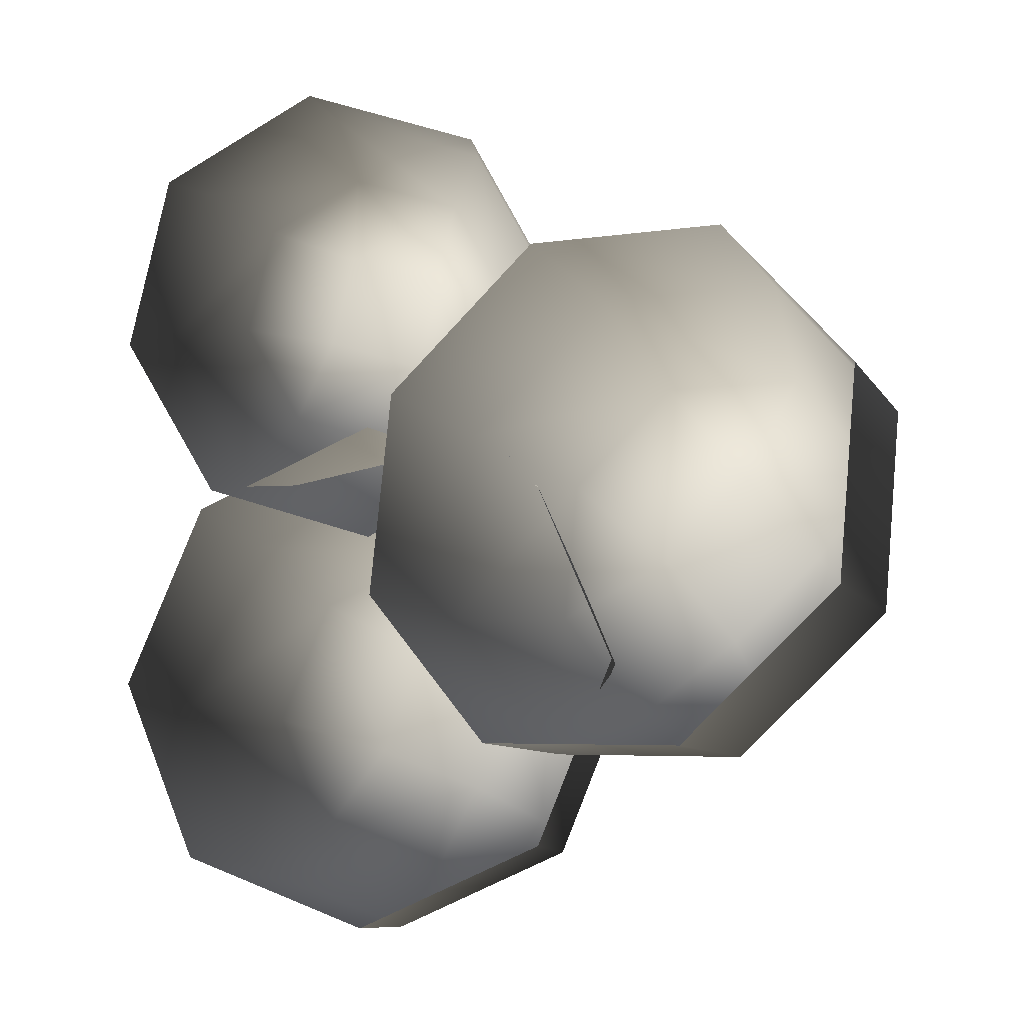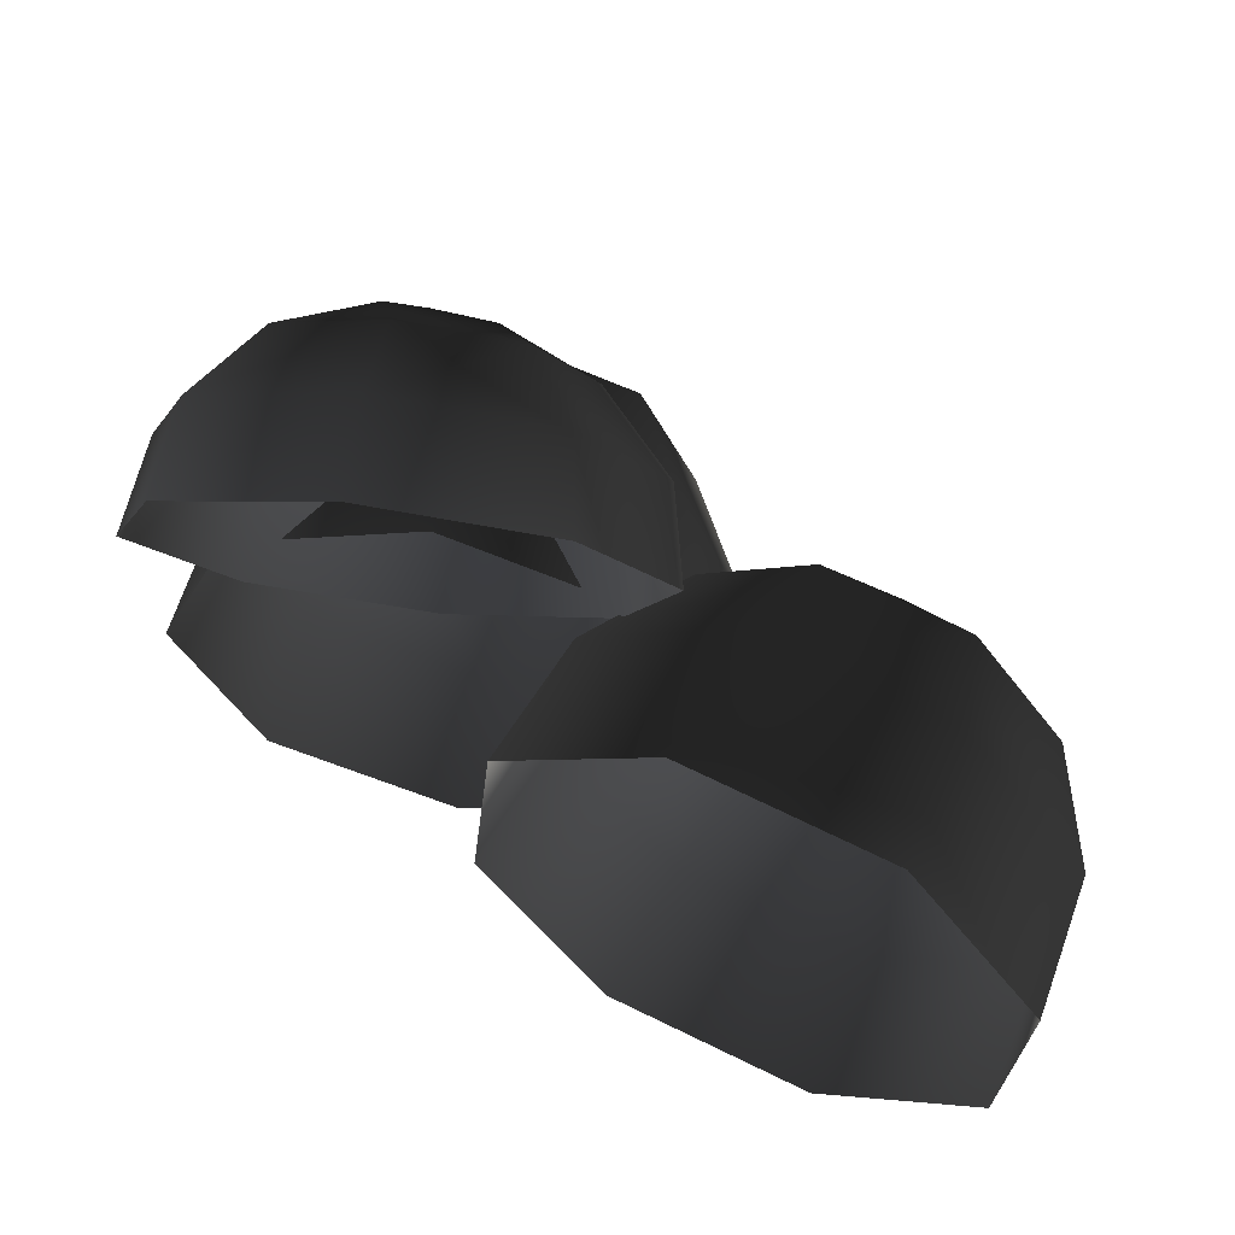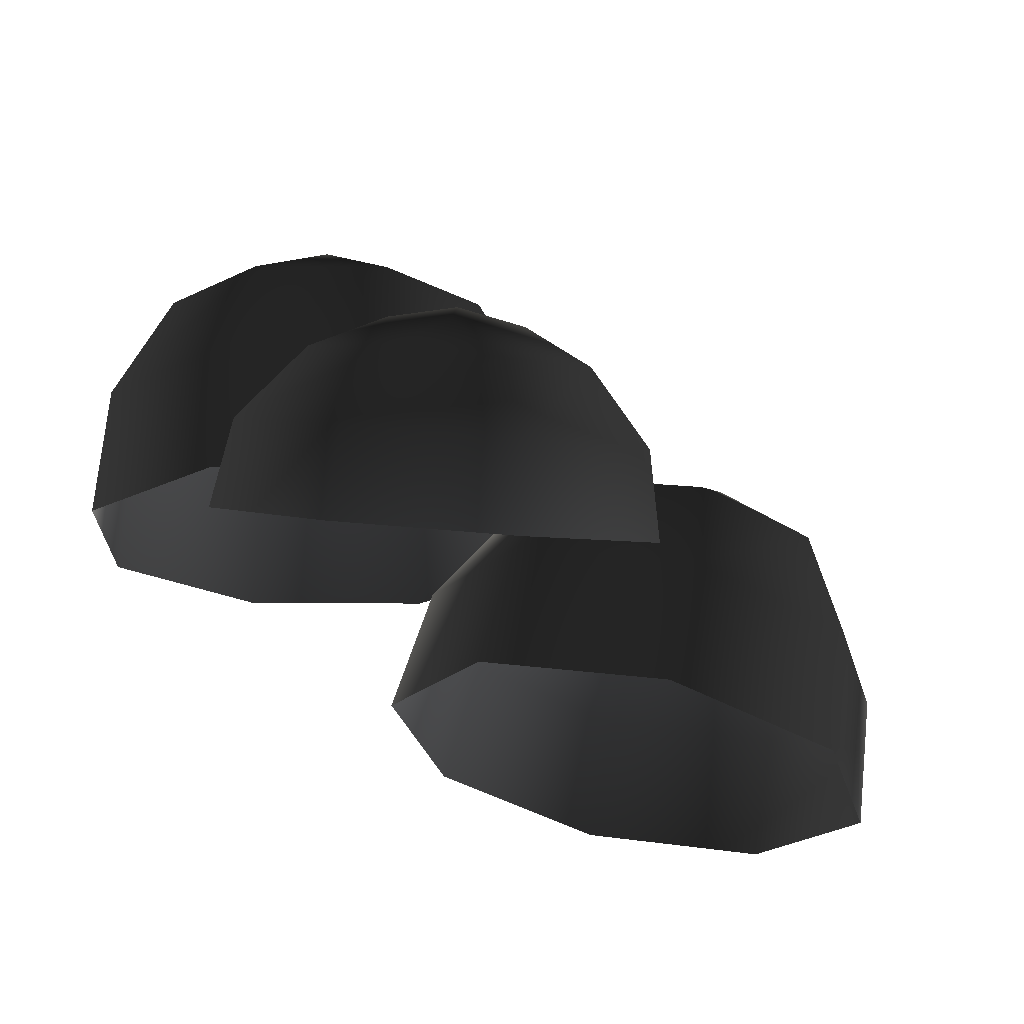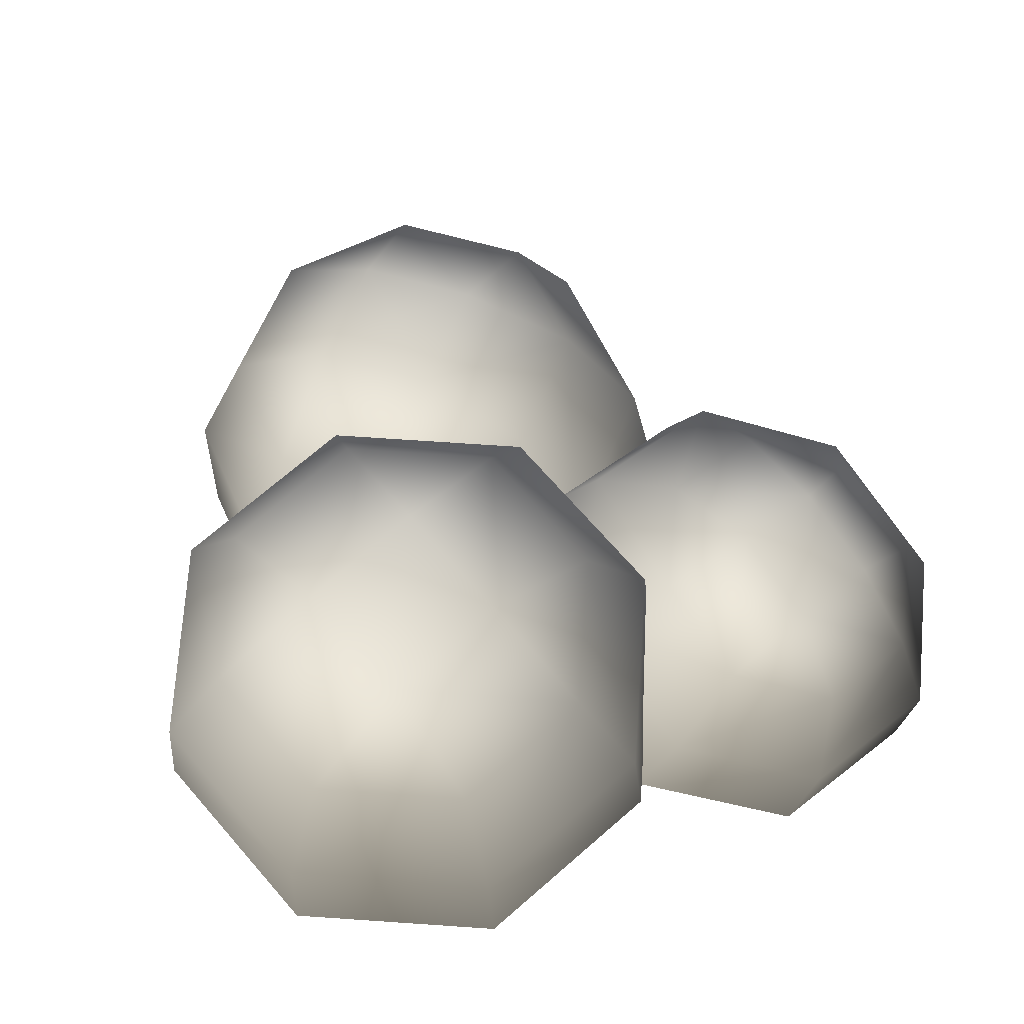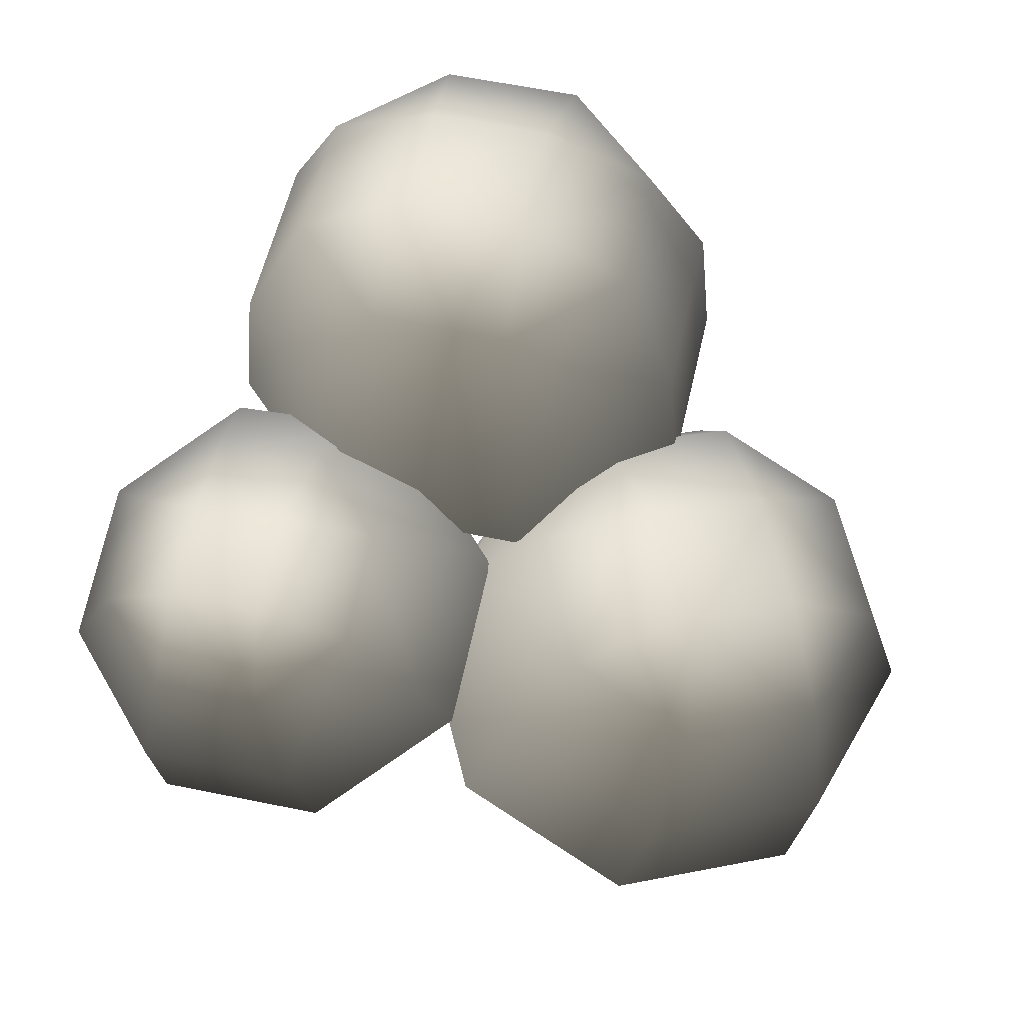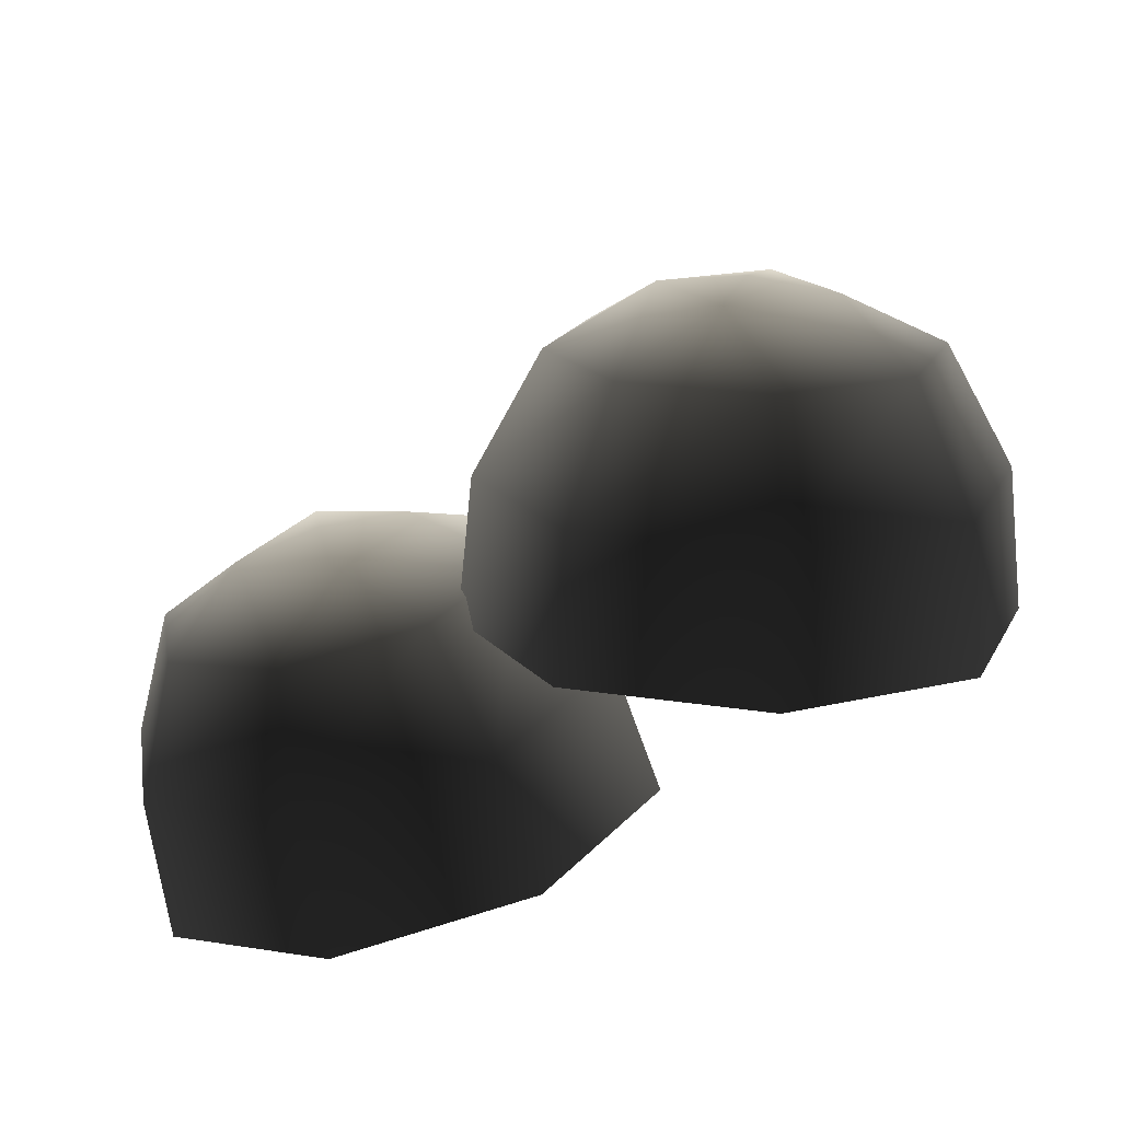
<metadata>
{"format":"obj","ext":"obj","renderer":"f3d","projection":"perspective","resolution":1024,"background":"white","views":[{"elev":-14.4,"azim":15.3,"up":"+Z"},{"elev":60.4,"azim":10.9,"up":"+Z"},{"elev":-18.7,"azim":-23.4,"up":"+Y"},{"elev":69.9,"azim":-108.6,"up":"+Y"},{"elev":56.4,"azim":35.1,"up":"+Y"},{"elev":17.4,"azim":176.3,"up":"+Y"}]}
</metadata>
<code>
v -0.4416 6.485 -1.578
v -1.398 6.485 -1.182
v -0.4416 5.623 -2.053
v -1.733 5.623 -1.518
v -1.794 6.485 -0.2259
v -2.268 5.623 -0.2259
v -1.398 6.485 0.7301
v -1.733 5.623 1.066
v -0.4416 6.485 1.126
v -0.4416 5.623 1.601
v 0.5144 6.485 0.7301
v 0.8501 5.623 1.066
v 0.9104 6.485 -0.2259
v 1.385 5.623 -0.2259
v 0.5144 6.485 -1.182
v 0.8501 5.623 -1.518
v -0.4416 4.61 -2.153
v -1.804 4.61 -1.589
v -2.369 4.61 -0.2259
v -1.804 4.61 1.137
v -0.4416 4.61 1.701
v 0.921 4.61 1.137
v 1.485 4.61 -0.2259
v 0.921 4.61 -1.589
v 0.1354 6.879 0.0131
v -0.6806 6.879 0.3511
v -0.4416 6.956 -0.2259
v -1.019 6.879 -0.4649
v -0.2026 6.879 -0.8029
v -0.4963 5.428 1.781
v -1.262 5.284 2.033
v -0.4444 5.092 1.143
v -1.557 4.883 1.508
v -1.603 5.008 2.724
v -2.052 4.482 2.513
v -1.318 4.762 3.452
v -1.638 4.124 3.57
v -0.5749 4.689 3.788
v -0.5585 4.019 4.059
v 0.1912 4.833 3.537
v 0.5545 4.227 3.694
v 0.5315 5.109 2.845
v 1.049 4.628 2.688
v 0.2467 5.355 2.118
v 0.6352 4.986 1.632
v -0.3995 4.544 0.8064
v -1.604 4.318 1.202
v -2.139 3.884 2.29
v -1.692 3.497 3.433
v -0.523 3.383 3.962
v 0.6817 3.609 3.567
v 1.217 4.043 2.479
v 0.769 4.43 1.336
v -0.104 5.263 3.079
v -0.7578 5.141 3.293
v -0.5591 5.405 2.911
v -1.001 5.351 2.672
v -0.3471 5.474 2.458
v 3.467 4.29 -0.06889
v 2.692 4.465 -0.7313
v 3.662 3.345 -0.2632
v 2.614 3.582 -1.158
v 1.694 4.721 -0.6381
v 1.265 3.928 -1.032
v 1.057 4.907 0.1561
v 0.4053 4.179 0.04088
v 1.155 4.914 1.186
v 0.5378 4.189 1.433
v 1.931 4.739 1.849
v 1.585 3.952 2.328
v 2.929 4.483 1.755
v 2.934 3.606 2.202
v 3.565 4.297 0.9612
v 3.794 3.355 1.129
v 3.499 2.34 -0.2791
v 2.394 2.59 -1.223
v 0.9709 2.955 -1.09
v 0.06356 3.22 0.04166
v 0.2033 3.231 1.51
v 1.308 2.98 2.454
v 2.731 2.616 2.321
v 3.639 2.35 1.189
v 2.467 4.989 1.168
v 1.806 5.139 0.6029
v 2.427 5.059 0.5444
v 2.349 4.98 -0.075
v 3.011 4.83 0.4904
g Tree1_(1)_919_64
f 1 3 2
f 2 3 4
f 2 4 5
f 5 4 6
f 5 6 7
f 7 6 8
f 7 8 9
f 9 8 10
f 9 10 11
f 11 10 12
f 11 12 13
f 13 12 14
f 13 14 15
f 15 14 16
f 15 16 1
f 1 16 3
f 3 17 4
f 4 17 18
f 4 18 6
f 6 18 19
f 6 19 8
f 8 19 20
f 8 20 10
f 10 20 21
f 10 21 12
f 12 21 22
f 12 22 14
f 14 22 23
f 14 23 16
f 16 23 24
f 16 24 3
f 3 24 17
f 11 13 25
f 13 15 25
f 26 11 25
f 26 25 27
f 28 26 27
f 29 28 27
f 25 29 27
f 29 2 28
f 1 2 29
f 15 1 29
f 25 15 29
f 2 5 28
f 5 7 28
f 28 7 26
f 7 9 26
f 9 11 26
f 30 32 31
f 31 32 33
f 31 33 34
f 34 33 35
f 34 35 36
f 36 35 37
f 36 37 38
f 38 37 39
f 38 39 40
f 40 39 41
f 40 41 42
f 42 41 43
f 42 43 44
f 44 43 45
f 44 45 30
f 30 45 32
f 32 46 33
f 33 46 47
f 33 47 35
f 35 47 48
f 35 48 37
f 37 48 49
f 37 49 39
f 39 49 50
f 39 50 41
f 41 50 51
f 41 51 43
f 43 51 52
f 43 52 45
f 45 52 53
f 45 53 32
f 32 53 46
f 40 42 54
f 42 44 54
f 55 40 54
f 55 54 56
f 57 55 56
f 58 57 56
f 54 58 56
f 58 31 57
f 30 31 58
f 44 30 58
f 54 44 58
f 31 34 57
f 34 36 57
f 57 36 55
f 36 38 55
f 38 40 55
f 59 61 60
f 60 61 62
f 60 62 63
f 63 62 64
f 63 64 65
f 65 64 66
f 65 66 67
f 67 66 68
f 67 68 69
f 69 68 70
f 69 70 71
f 71 70 72
f 71 72 73
f 73 72 74
f 73 74 59
f 59 74 61
f 61 75 62
f 62 75 76
f 62 76 64
f 64 76 77
f 64 77 66
f 66 77 78
f 66 78 68
f 68 78 79
f 68 79 70
f 70 79 80
f 70 80 72
f 72 80 81
f 72 81 74
f 74 81 82
f 74 82 61
f 61 82 75
f 69 71 83
f 71 73 83
f 84 69 83
f 84 83 85
f 86 84 85
f 87 86 85
f 83 87 85
f 87 60 86
f 59 60 87
f 73 59 87
f 83 73 87
f 60 63 86
f 63 65 86
f 86 65 84
f 65 67 84
f 67 69 84

</code>
